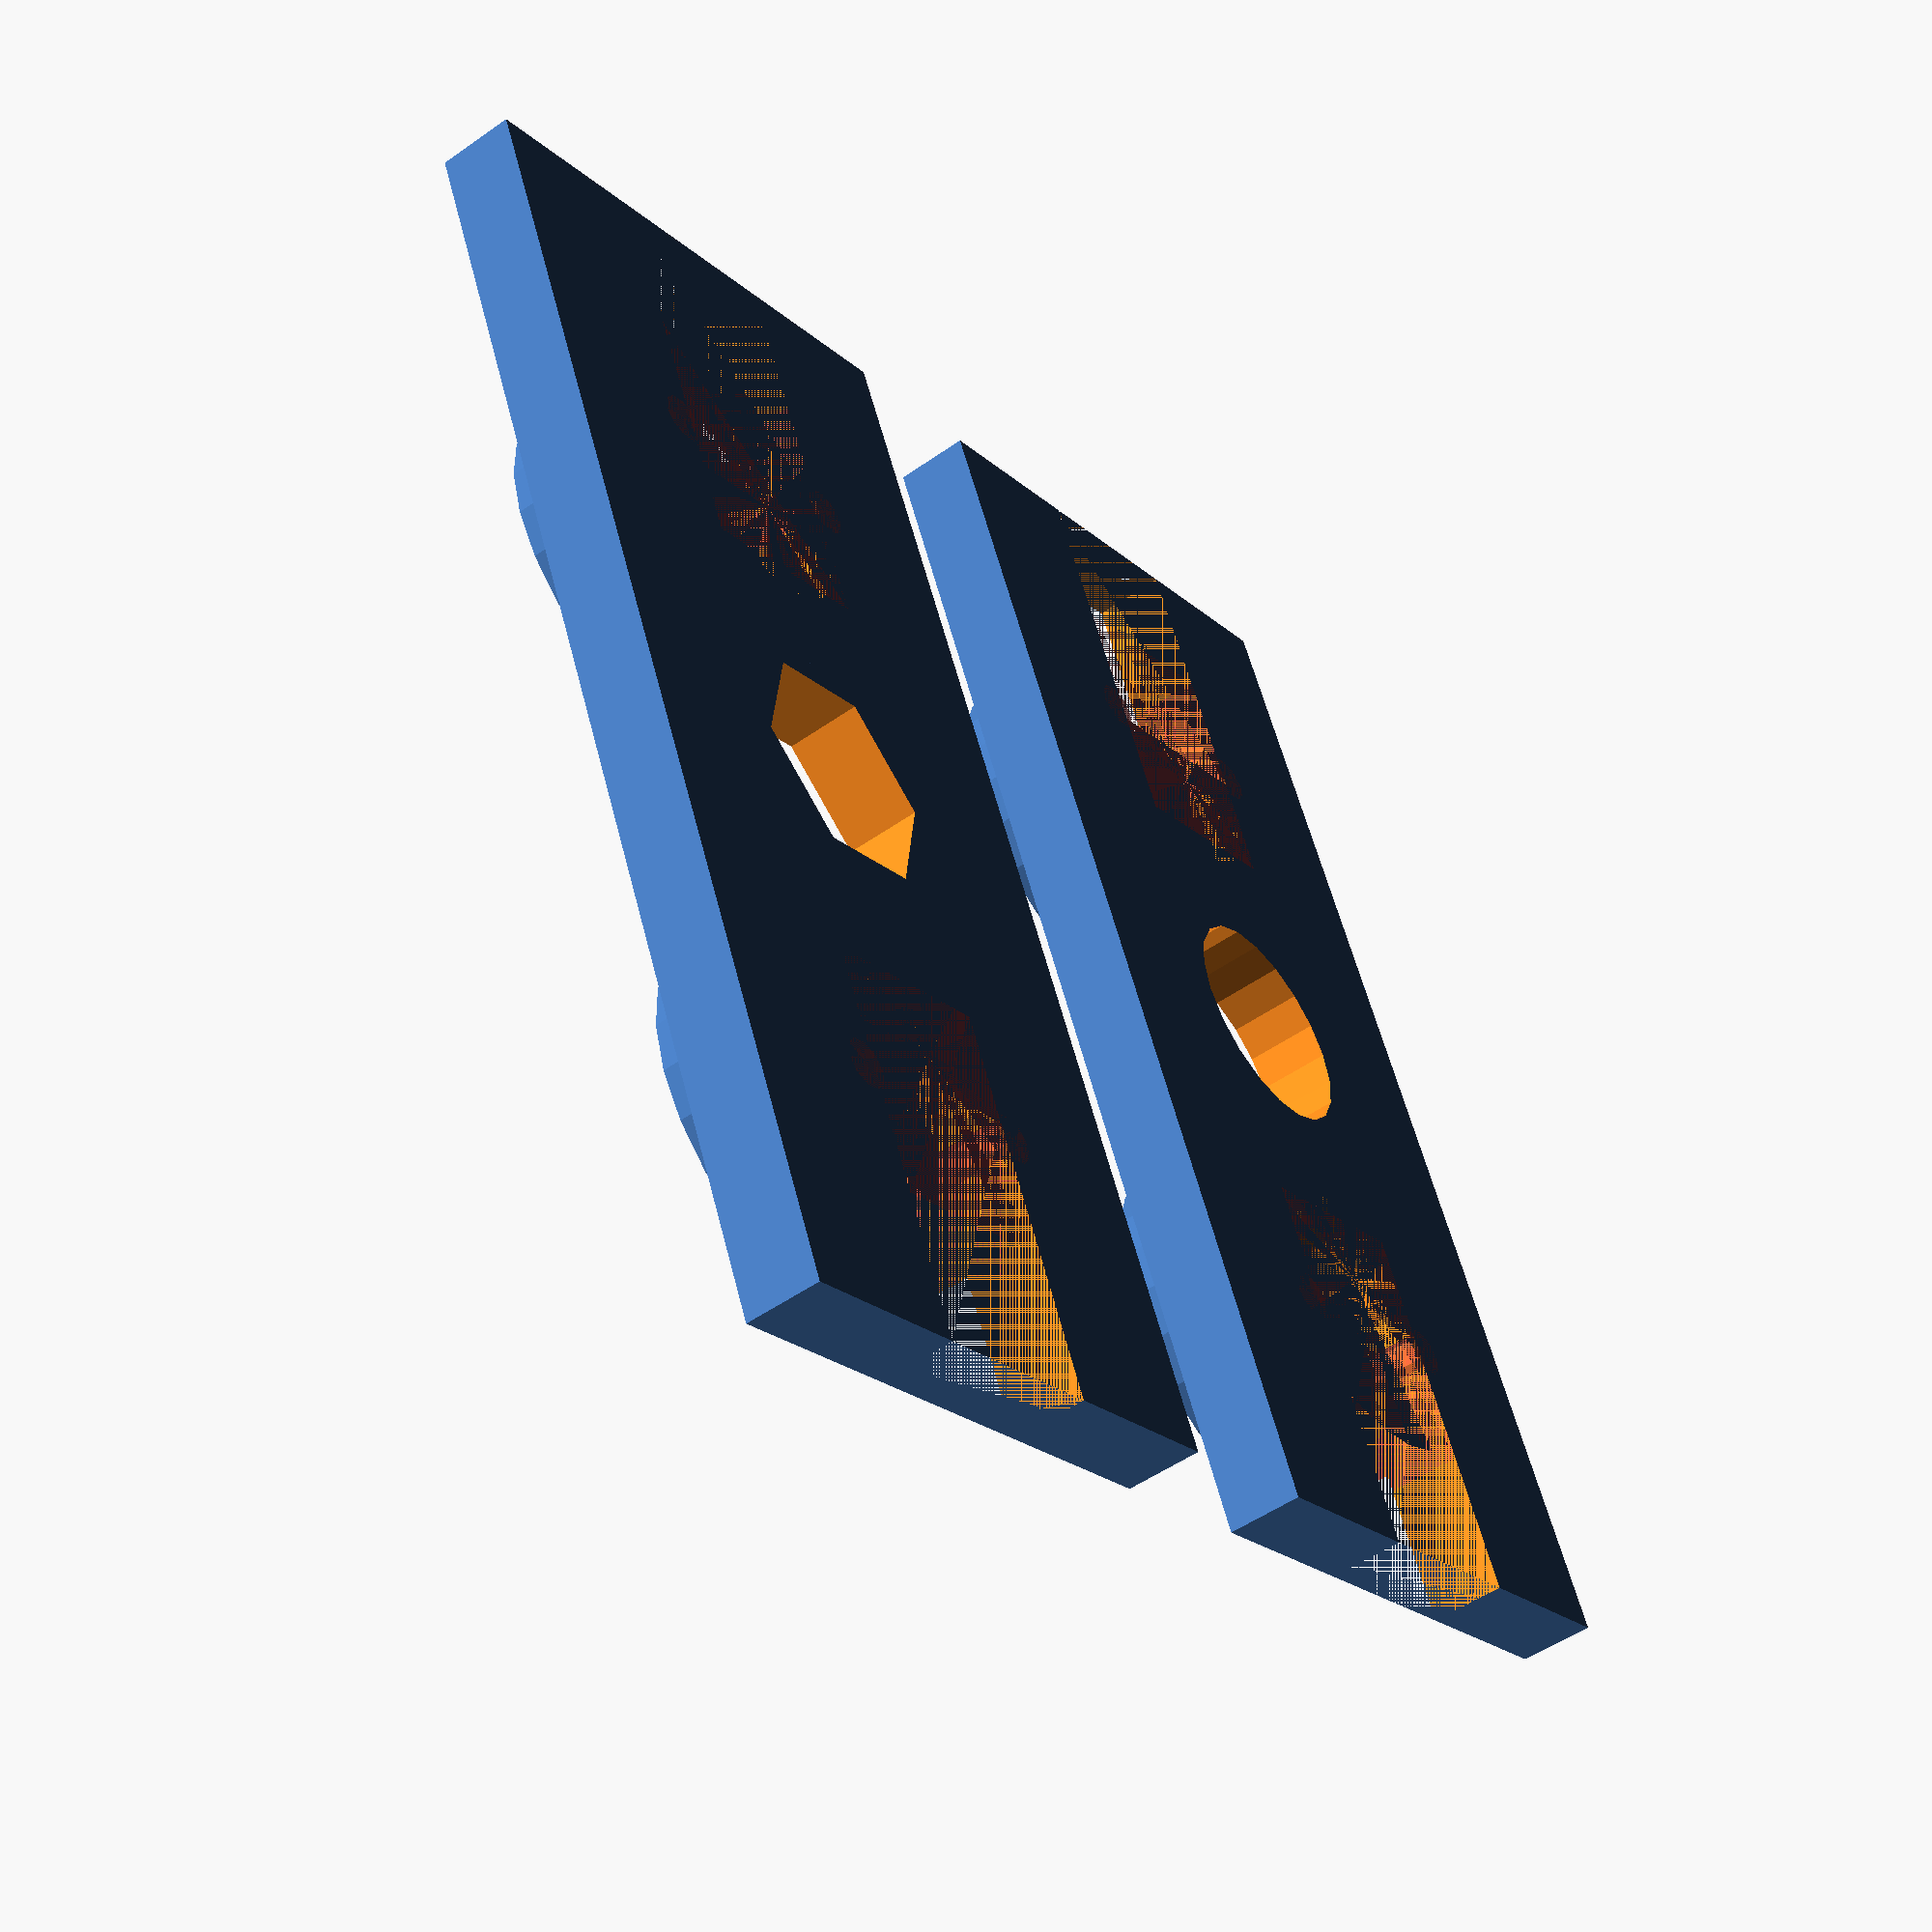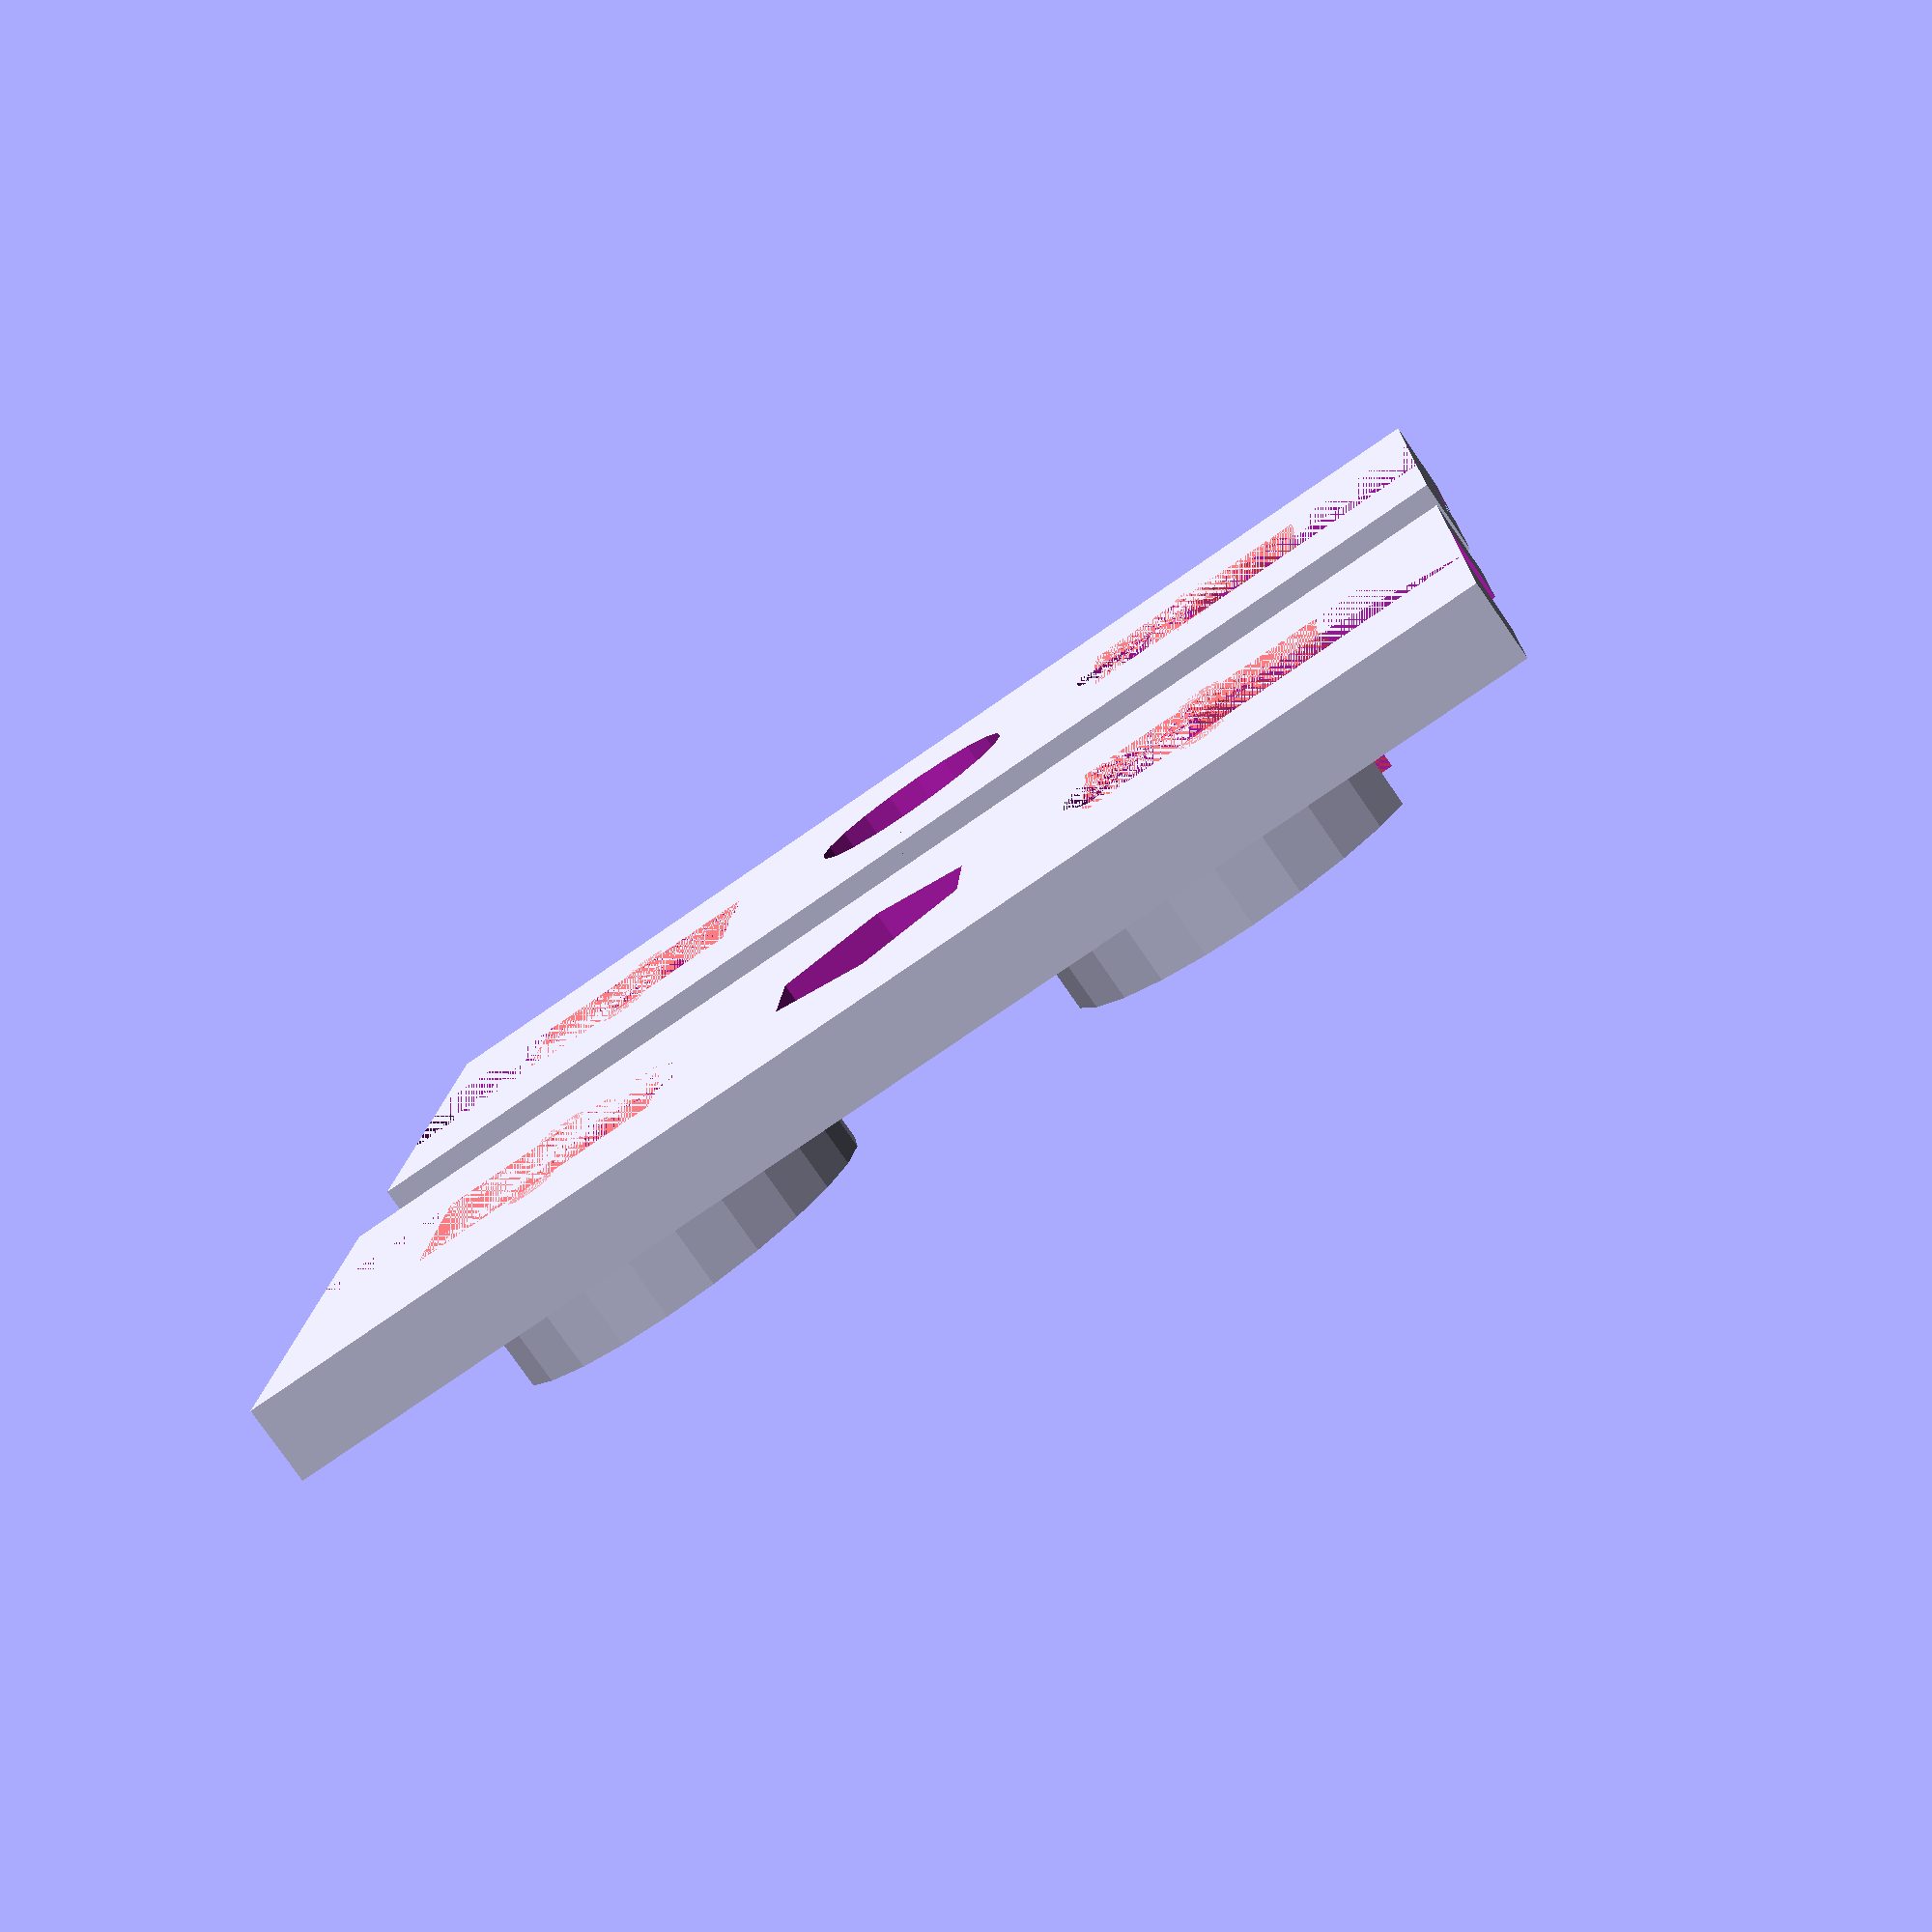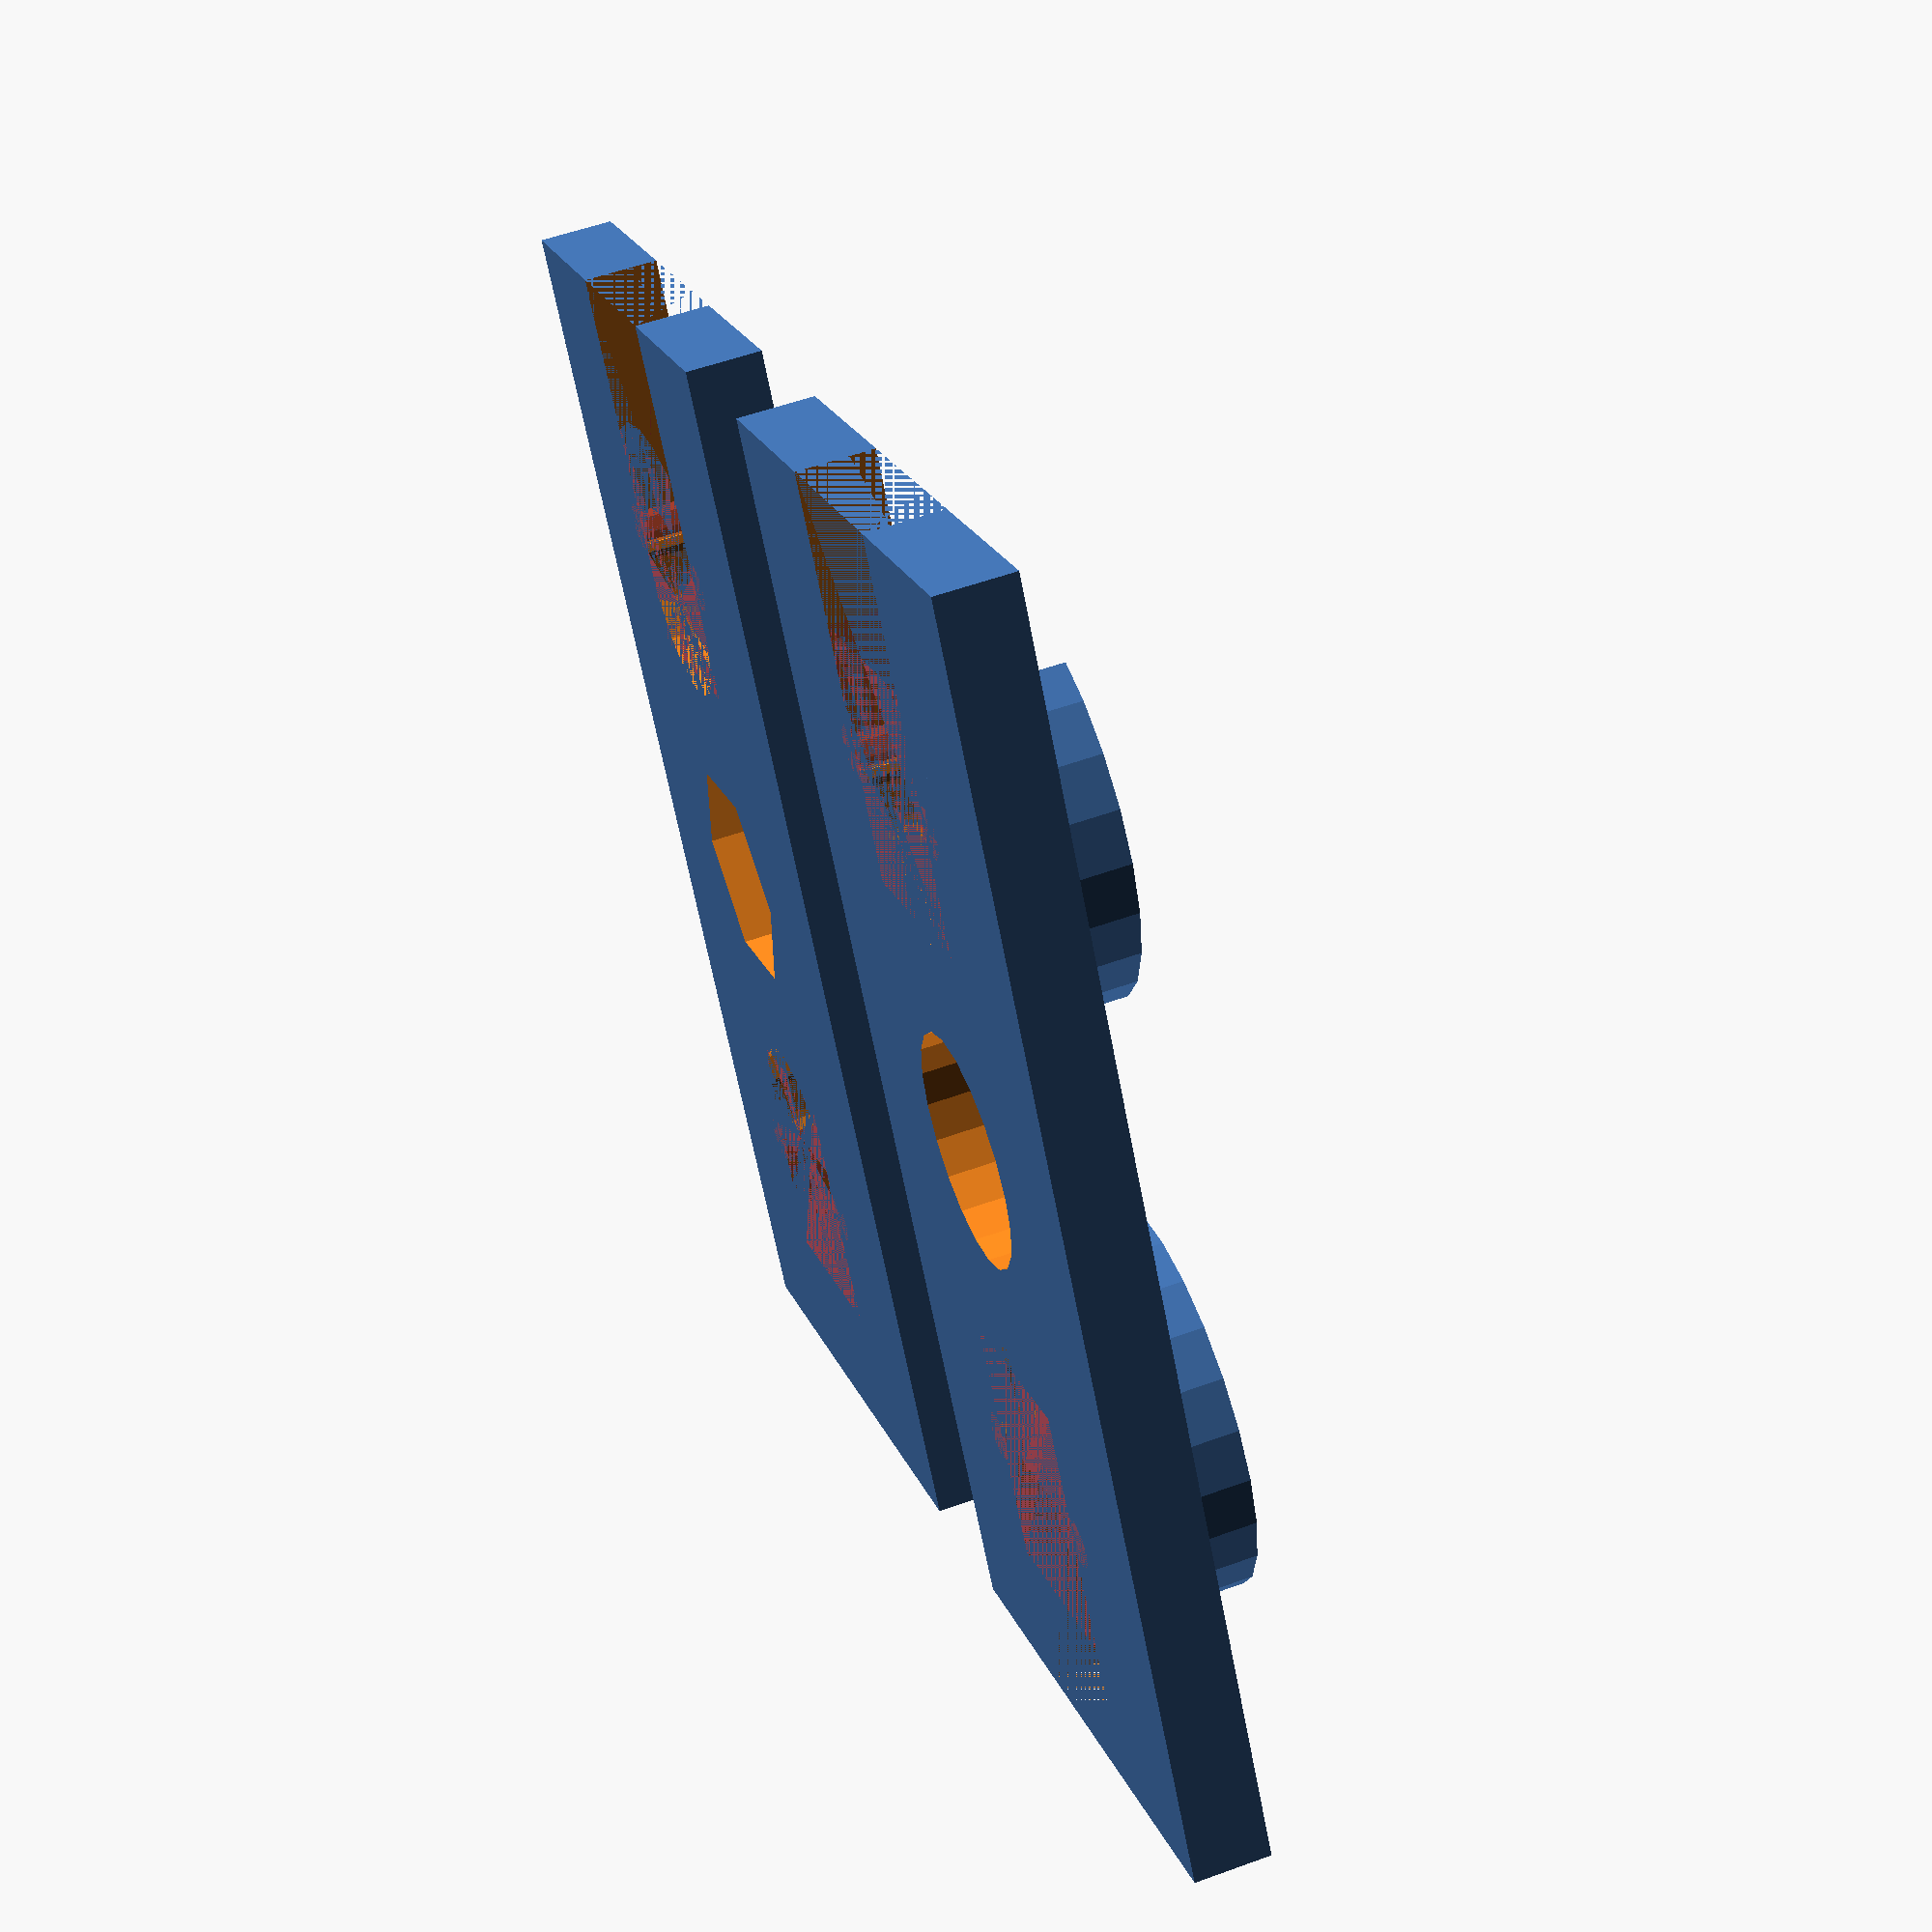
<openscad>
dist_fori=24.5; //distance between M8 center
lato_x=23;  //X measure
lato_y=50;  //Y measure
spessore=3; //thickness
bordi_alti=spessore+3; //higher thickness
sp_anello=3.5; //thickness donut M8

//FIRST PIECE
difference(){ //necessary for nut presence
  union(){
    translate([0, -1*lato_y/2, 0])
    main();
    mirror([0, 1, 0])
    translate([0, -1*lato_y/2, 0])
    main();
  }
  translate([lato_x/2, 0, 0])
  cylinder(r=4.5, h=10,$fn=6, center=true);
}

//SECOND PIECE
translate([30, 0, 0])
difference(){ //necessary for nut presence
  union(){
    translate([0, -1*lato_y/2, 0])
    main();
    mirror([0, 1, 0])
    translate([0, -1*lato_y/2, 0])
    main();
  }
  translate([lato_x/2, 0, 0])
  cylinder(r=4.5, h=10,$fn=20, center=true);
}

module main() {
union(){  //UNION for translating before mirroring
difference(){ //DIFFERENCE with cube1
  union() {
    difference(){
      cube([lato_x,lato_y/2,spessore]);
      translate([lato_x/2, (lato_y-dist_fori)/2, 0]) foro();}
    translate([lato_x/2, (lato_y-dist_fori)/2, 0]) bordi();
          }
  translate([lato_x/2-4, 0, 0]) cube(size=[8, (lato_y-dist_fori)/2-1.5, 10], center=false); //cube1
            }
#translate([lato_x/2-4, (lato_y-dist_fori)/2-2, 0]) tondi(); // to reduce M8 hole and block them
} //fine UNION
}

module foro () {  //hole for smooth rod M8
  cylinder(r=8/2, h=bordi_alti, $fn=20, center=false);
}

module bordi () {
  difference() {
    cylinder(r=8/2+sp_anello, h=bordi_alti, center=false);
    cylinder(r=8/2, h=bordi_alti, center=false);
  }

}

module tondi() {
  translate([0, -5, 0]) {
    intersection() {
      cube(size=[8, 10,10], center=false);
        union(){
        translate([-0.5, 5, 0])
        cylinder(r=1, h=bordi_alti, $fn=10, center=false);    //rounded left
        translate([8.5, 5, 0])
        cylinder(r=1, h=bordi_alti, $fn=10, center=false);  //rounded right
        }
    }
  }
}

</openscad>
<views>
elev=231.2 azim=23.9 roll=52.5 proj=p view=wireframe
elev=259.8 azim=87.3 roll=325.2 proj=p view=solid
elev=305.9 azim=211.0 roll=248.8 proj=p view=wireframe
</views>
